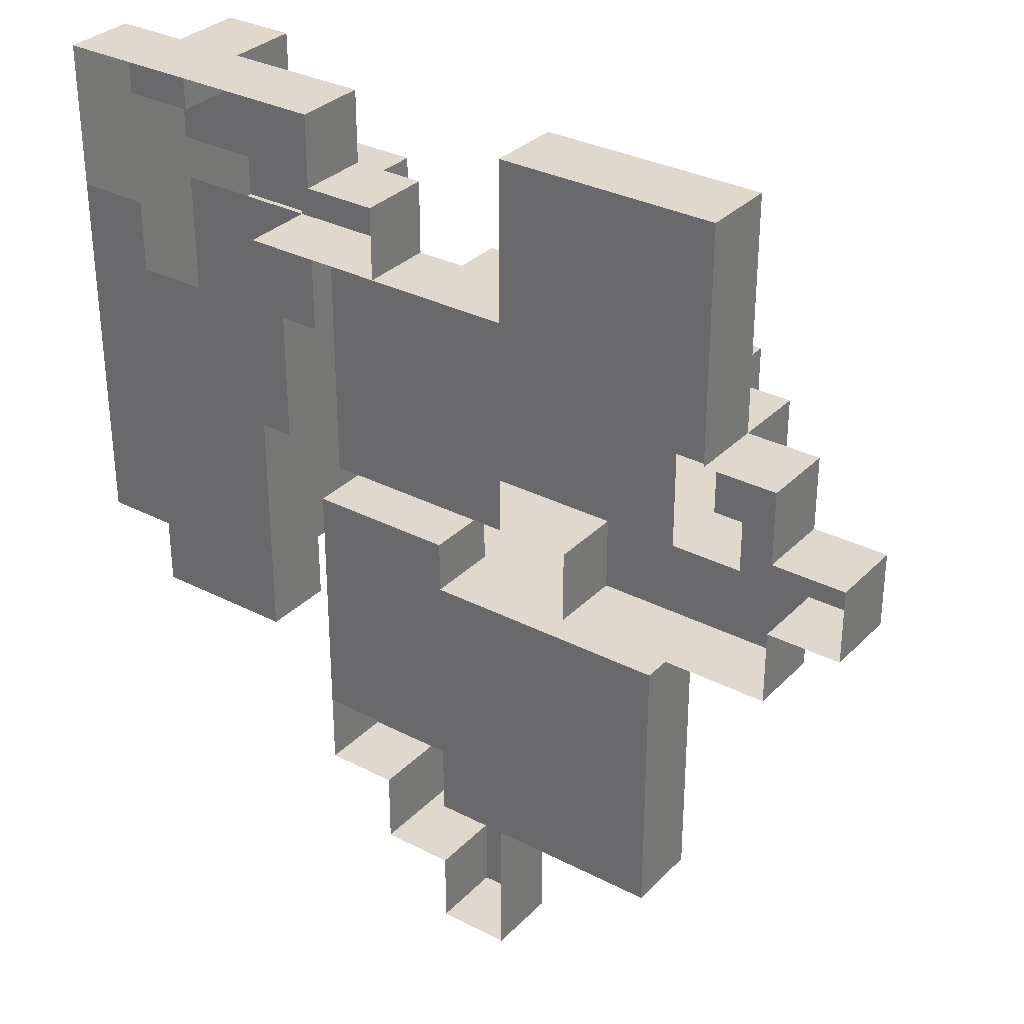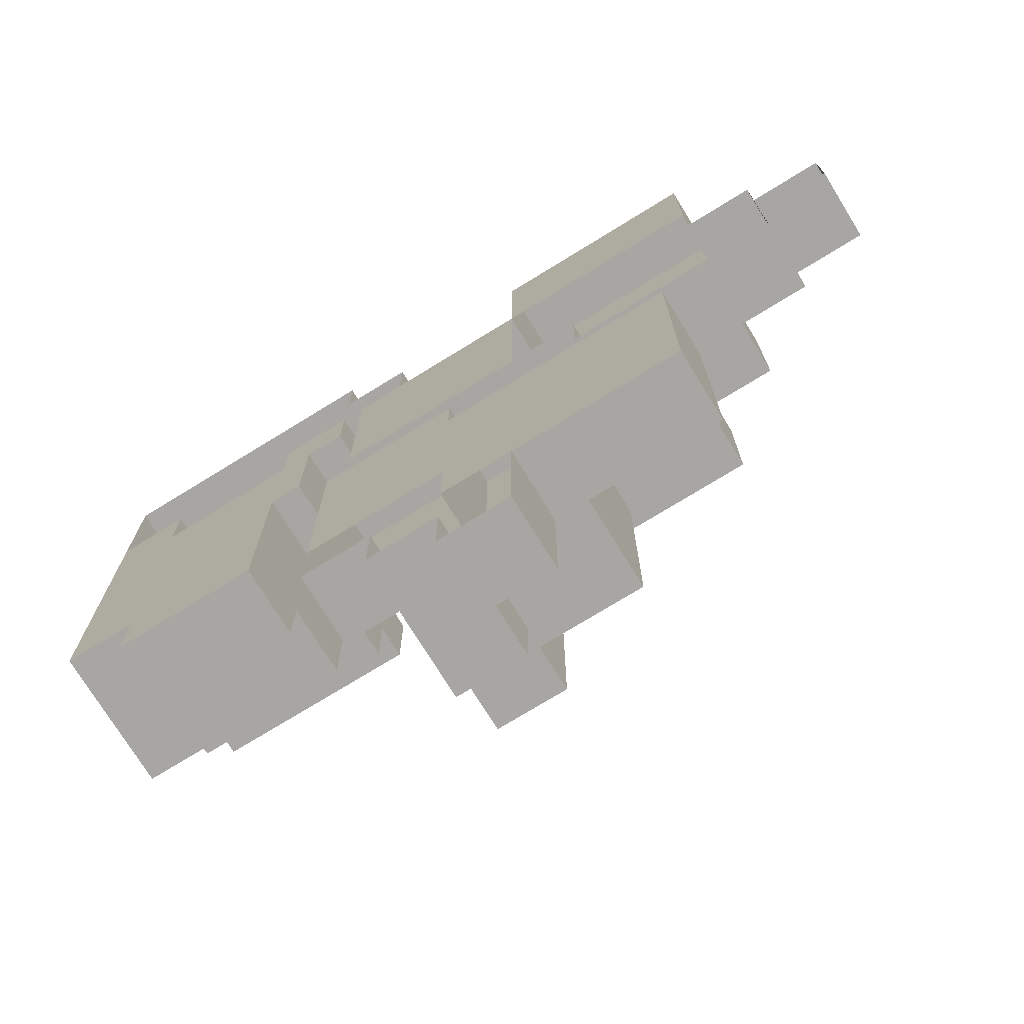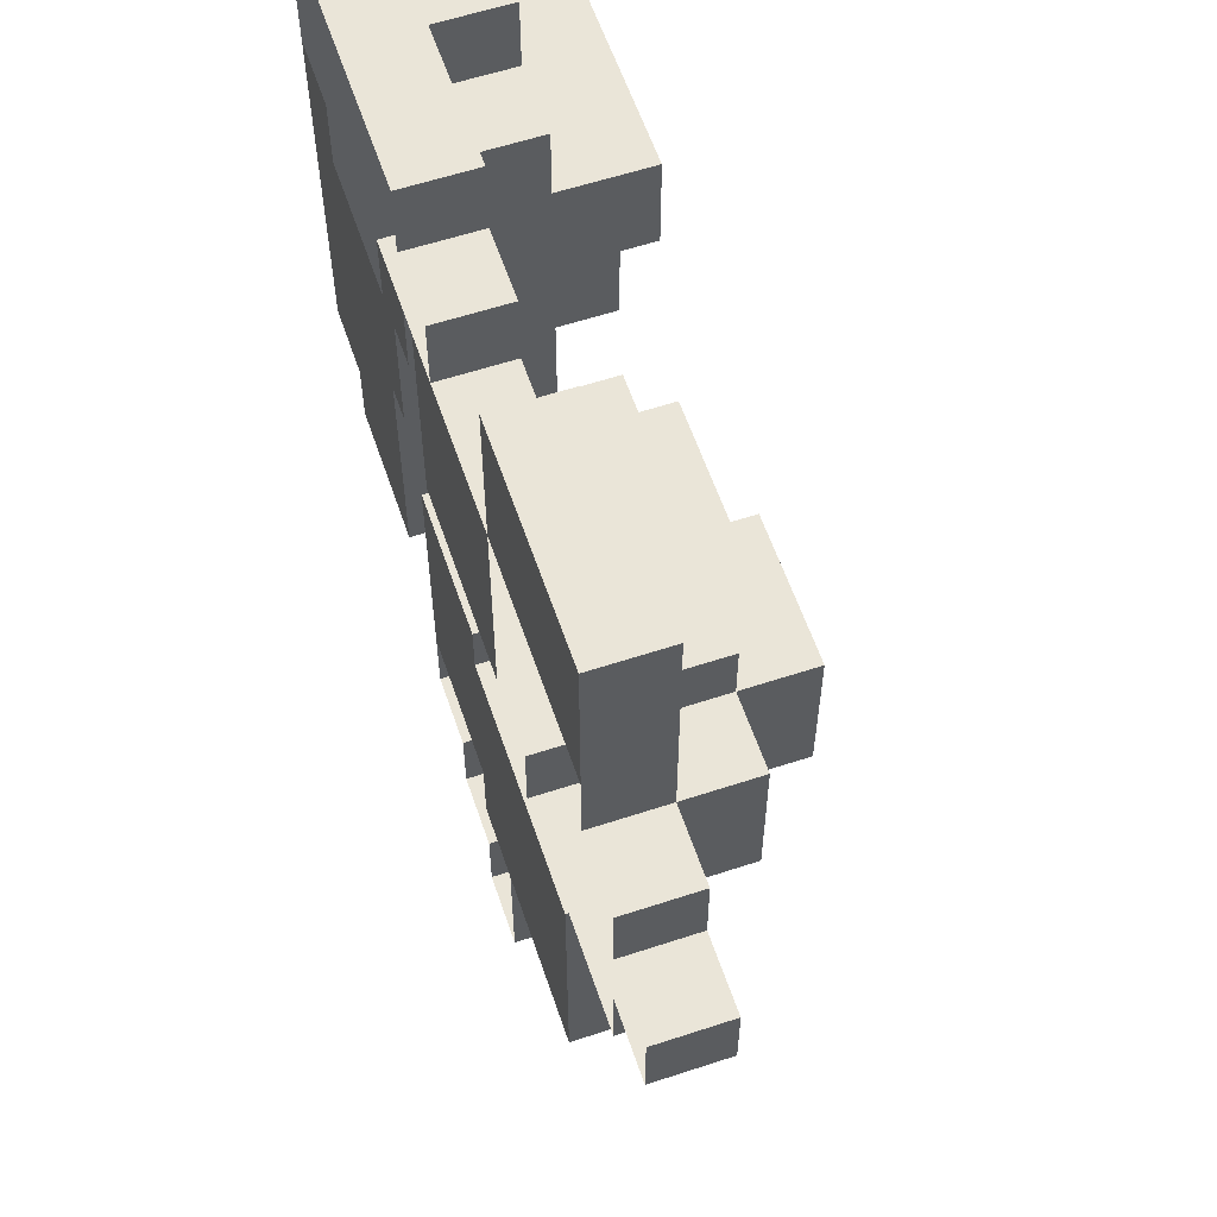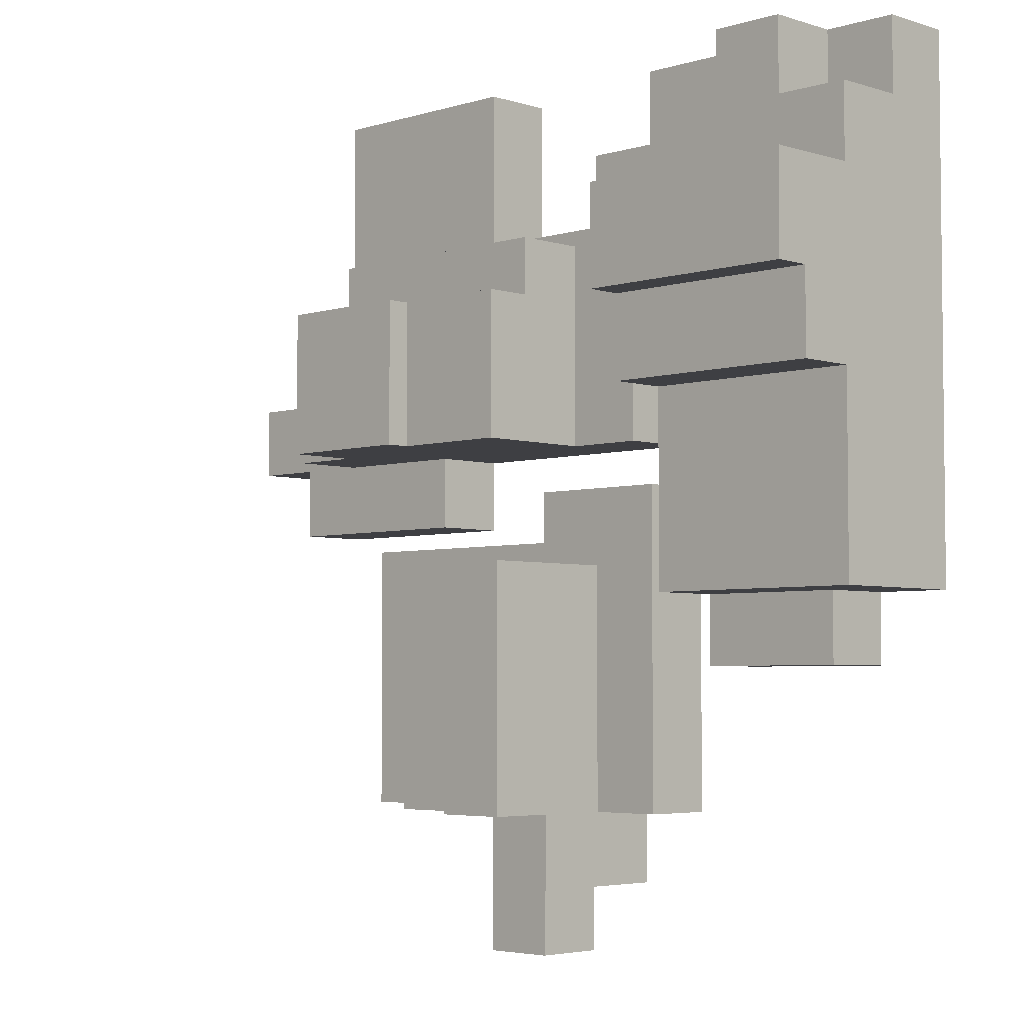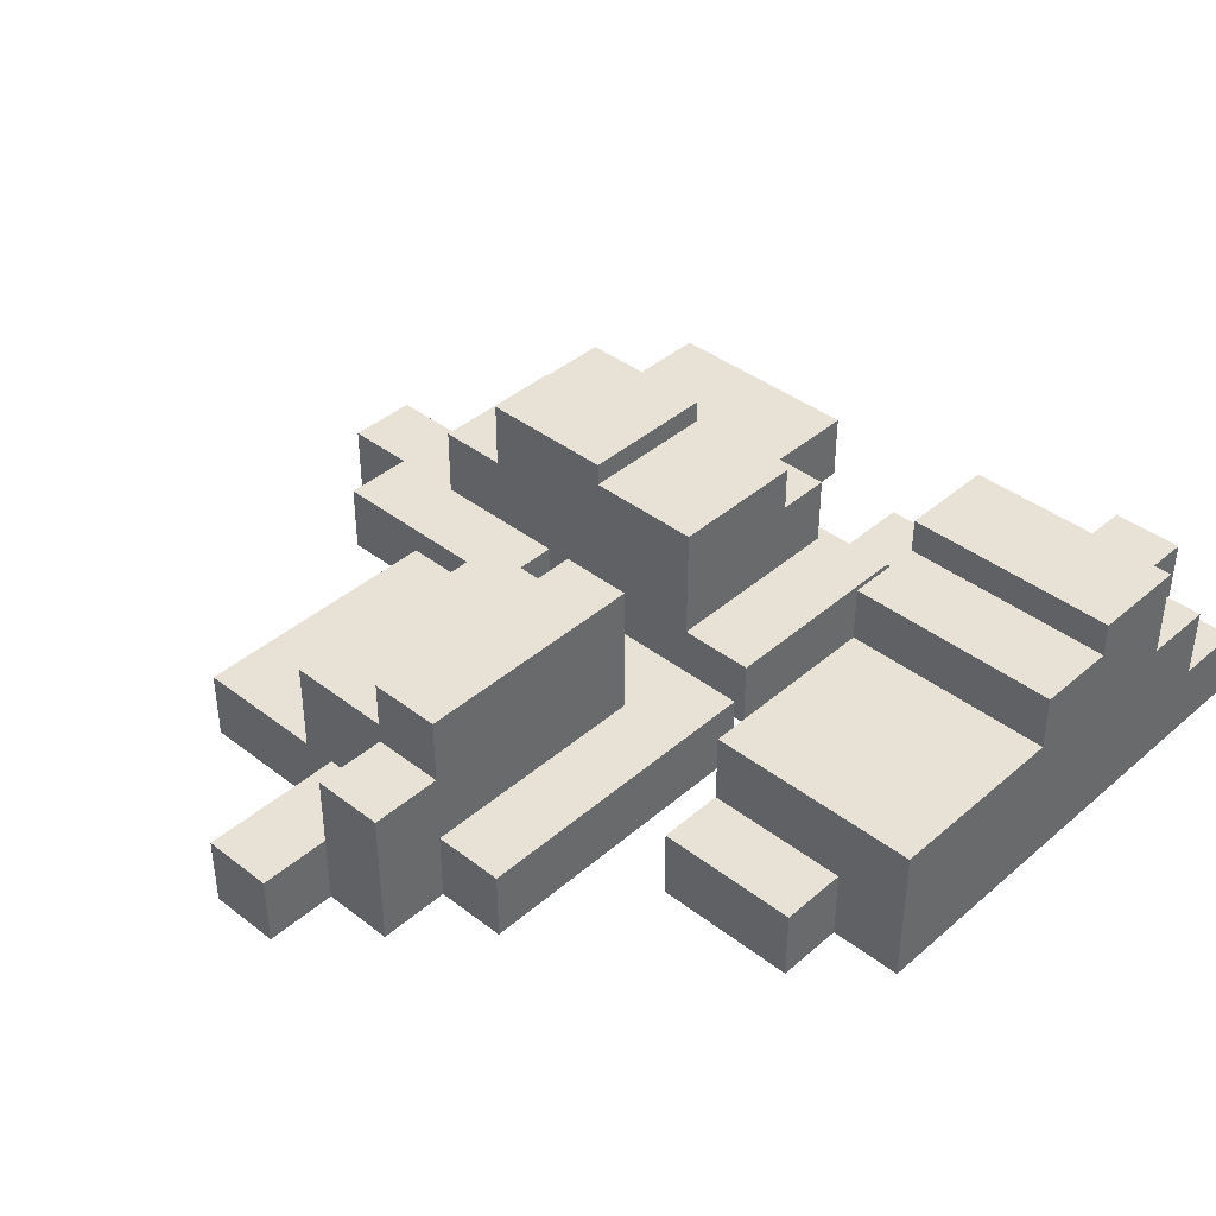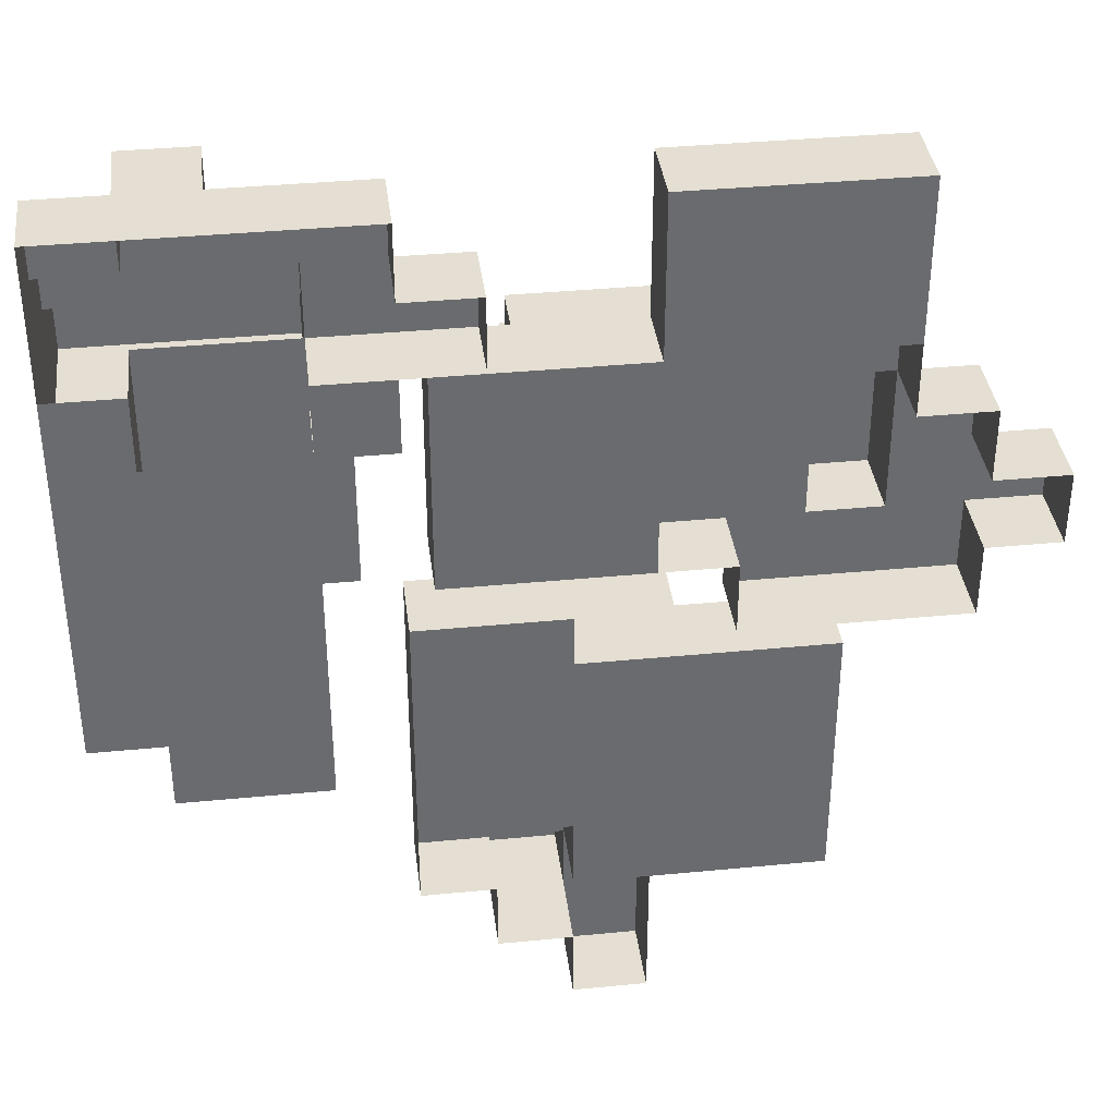
<metadata>
{"format":"obj","ext":"obj","renderer":"f3d","projection":"perspective","resolution":1024,"background":"white","views":[{"elev":31.9,"azim":36.0,"up":"+Z"},{"elev":-74.1,"azim":31.6,"up":"+Z"},{"elev":59.2,"azim":71.3,"up":"+Z"},{"elev":-4.2,"azim":-135.3,"up":"+Z"},{"elev":40.3,"azim":-136.6,"up":"+Y"},{"elev":37.1,"azim":-7.1,"up":"+Z"}]}
</metadata>
<code>
o Sphere.004_Sphere.007
v -0.125 -0.5 -0.1875
v -0.125 -0.4375 -0.1875
v -0.125 -0.5 -0.25
v -0.125 -0.4375 -0.25
v -0.0625 -0.5 -0.25
v -0.0625 -0.4375 -0.25
v -0.0625 -0.375 -0.25
v -0.0625 -0.5 -0.3125
v -0.0625 -0.375 -0.3125
v 0 -0.5 -0.1875
v 0 -0.4375 -0.1875
v 0 -0.5 -0.25
v 0 -0.4375 -0.25
v 0.0625 -0.5 -0.25
v 0.0625 -0.4375 -0.25
v 0 -0.375 -0.25
v 0 -0.5 -0.3125
v 0 -0.4375 -0.3125
v 0 -0.5 -0.375
v 0 -0.4375 -0.375
v 0.0625 -0.5 -0.375
v 0.0625 -0.4375 -0.375
v 0 -0.375 -0.3125
v 0.0625 -0.5 0.25
v 0.0625 -0.4375 0.25
v 0.0625 -0.5 0.0625
v 0.0625 -0.4375 0.0625
v 0.125 -0.5 0.0625
v 0.125 -0.4375 0.0625
v 0.125 -0.5 0
v 0.125 -0.4375 0
v 0.25 -0.5 0.25
v 0.25 -0.4375 0.25
v 0.1875 -0.4375 0.1875
v 0.25 -0.5 0.1875
v 0.25 -0.4375 0.1875
v 0.1875 -0.375 0.1875
v 0.25 -0.375 0.1875
v 0.3125 -0.5 0.1875
v 0.3125 -0.4375 0.1875
v 0.3125 -0.5 0.125
v 0.3125 -0.4375 0.125
v 0.375 -0.5 0.125
v 0.375 -0.4375 0.125
v 0.1875 -0.4375 0.0625
v 0.25 -0.4375 0.0625
v 0.1875 -0.375 0.0625
v 0.25 -0.375 0.0625
v 0.3125 -0.5 0.0625
v 0.3125 -0.4375 0.0625
v 0.3125 -0.5 0
v 0.3125 -0.4375 0
v 0.375 -0.5 0.0625
v 0.375 -0.4375 0.0625
v -0.375 -0.5 0.375
v -0.375 -0.4375 0.375
v -0.375 -0.4375 0.3125
v -0.375 -0.375 0.3125
v -0.3125 -0.4375 0.375
v -0.3125 -0.4375 0.3125
v -0.25 -0.4375 0.375
v -0.25 -0.4375 0.3125
v -0.3125 -0.375 0.375
v -0.3125 -0.375 0.3125
v -0.25 -0.375 0.375
v -0.25 -0.375 0.3125
v -0.375 -0.5 0.25
v -0.375 -0.375 0.25
v -0.3125 -0.4375 0.25
v -0.3125 -0.5 0.25
v -0.3125 -0.5 0.1875
v -0.3125 -0.4375 0.1875
v -0.1875 -0.4375 0.3125
v -0.125 -0.5 0.375
v -0.125 -0.4375 0.375
v -0.125 -0.5 0.3125
v -0.125 -0.4375 0.3125
v -0.1875 -0.375 0.3125
v -0.0625 -0.5 0.3125
v -0.0625 -0.4375 0.3125
v -0.1875 -0.4375 0.25
v -0.1875 -0.5 0.25
v -0.1875 -0.375 0.25
v -0.1875 -0.5 0.1875
v -0.1875 -0.4375 0.1875
v -0.0625 -0.5 0.25
v -0.0625 -0.4375 0.25
v -0.125 -0.5 0.0247
v -0.125 -0.4375 0.0247
v 0 -0.5 0.0247
v 0 -0.4375 0.0247
v 0 -0.4375 -0.01948
v 0.0625 -0.5 -0.01948
v 0.0625 -0.4375 -0.01948
v 0 -0.5 -0.01948
v -0.002839 -0.4375 0.25
v -0.002839 -0.5 0.0625
v -0.002839 -0.4375 0.0625
v -0.002839 -0.5 0.25
v 0.06551 -0.4375 0.0625
v 0.06551 -0.375 0.0625
v 0.06551 -0.4375 0.1875
v 0.06551 -0.375 0.1875
v 0.0625 -0.4375 0.3861
v 0.25 -0.5 0.3861
v 0.25 -0.4375 0.3861
v 0.0625 -0.5 0.3861
v -0.1875 -0.5 0.07603
v -0.1875 -0.4375 0.07603
v -0.3125 -0.5 0.07603
v -0.3125 -0.4375 0.07603
v -0.3125 -0.4375 0.1654
v -0.3125 -0.5 0.1654
v -0.1875 -0.4375 0.1654
v -0.1875 -0.375 0.1654
v -0.375 -0.5 0.1654
v -0.375 -0.375 0.1654
v -0.3125 -0.4375 0.0956
v -0.3125 -0.5 0.0956
v -0.1875 -0.4375 0.0956
v -0.1875 -0.375 0.0956
v -0.375 -0.5 0.0956
v -0.375 -0.375 0.0956
v -0.1875 -0.5 -0.1278
v -0.1875 -0.4375 -0.1278
v -0.3125 -0.5 -0.1278
v -0.3125 -0.4375 -0.1278
v -0.3125 -0.4375 -0.06933
v -0.3125 -0.5 -0.06933
v -0.1875 -0.4375 -0.06933
v -0.1875 -0.375 -0.06933
v -0.375 -0.5 -0.06933
v -0.375 -0.375 -0.06933
v -0.1047 -0.4375 0.25
v -0.1047 -0.5 0.0625
v -0.1047 -0.4375 0.0625
v -0.1047 -0.5 0.25
v -0.03739 -0.4375 0.0625
v -0.03739 -0.375 0.0625
v -0.03739 -0.4375 0.1875
v -0.03739 -0.375 0.1875
v 0.1875 -0.4375 0.1894
v 0.1875 -0.375 0.1894
v 0.06551 -0.4375 0.1894
v 0.06551 -0.375 0.1894
v -0.03739 -0.4375 0.1894
v -0.03739 -0.375 0.1894
v 0.1875 -0.4375 0.2366
v 0.1875 -0.375 0.2366
v 0.06551 -0.4375 0.2366
v 0.06551 -0.375 0.2366
v -0.03739 -0.4375 0.2366
v -0.03739 -0.375 0.2366
v 0.2091 -0.5 -0.25
v 0.2091 -0.5 -0.01948
v 0.2091 -0.4375 -0.25
v 0.2091 -0.4375 -0.01948
v 0 -0.4375 -0.04132
v 0 -0.375 -0.04132
v -0.0625 -0.4375 -0.04132
v -0.0625 -0.375 -0.04132
v 0.09218 -0.4375 -0.25
v 0.09218 -0.375 -0.25
v 0.09218 -0.4375 -0.04132
v 0.09218 -0.375 -0.04132
v -0.1248 -0.4375 0.25
v -0.1248 -0.4375 0.1875
v -0.1248 -0.5 0.25
v -0.1248 -0.5 0.1875
v -0.1589 -0.5 0.1875
v -0.1589 -0.4375 0.1875
v -0.1589 -0.5 0.07603
v -0.1589 -0.4375 0.07603
v 0.1875 -0.3144 0.1875
v 0.1875 -0.3144 0.0625
v 0.06551 -0.3144 0.1875
v 0.06551 -0.3144 0.0625
v 0.06551 -0.3347 0.0625
v -0.03739 -0.3347 0.0625
v 0.06551 -0.3347 0.1875
v -0.03739 -0.3347 0.1875
v 0 -0.3573 -0.04132
v 0 -0.3573 -0.25
v 0.09218 -0.3573 -0.04132
v 0.09218 -0.3573 -0.25
v -0.0625 -0.3172 -0.25
v 0 -0.3172 -0.25
v -0.0625 -0.3172 -0.04132
v 0 -0.3172 -0.04132
v -0.1875 -0.2954 0.1654
v -0.1875 -0.2954 0.25
v -0.375 -0.2954 0.25
v -0.375 -0.2954 0.1654
v -0.375 -0.3257 0.1654
v -0.1875 -0.3257 0.1654
v -0.375 -0.3257 0.0956
v -0.1875 -0.3257 0.0956
f 36 38 37
f 67 55 57
f 81 87 82
f 44 54 50
f 66 65 61
f 41 43 42
f 52 51 30
f 2 1 88 89
f 6 5 3
f 79 80 77
f 77 87 81
f 39 40 36
f 60 57 56
f 51 52 49
f 38 48 37
f 46 42 50
f 48 46 45
f 50 54 49
f 28 29 30
f 45 34 102 100
f 23 16 13
f 27 29 26
f 87 86 82
f 18 20 19
f 16 7 186 187
f 15 14 22
f 63 64 60
f 74 75 61
f 27 26 97 98
f 52 50 49
f 48 47 37
f 15 13 92 94
f 42 40 39
f 25 24 107 104
f 33 36 34
f 43 44 42
f 20 22 19
f 6 4 2
f 61 65 59
f 8 6 9
f 25 33 34
f 57 60 58
f 29 31 30
f 66 78 83
f 31 45 46
f 85 72 69
f 64 63 66
f 54 53 49
f 34 36 37
f 2 4 3
f 15 22 18
f 22 21 19
f 14 21 22
f 11 13 6
f 16 23 7
f 83 78 73
f 24 32 105 107
f 46 52 31
f 48 38 36
f 18 17 8
f 29 28 26
f 17 18 19
f 85 81 166 167
f 29 25 34
f 68 58 64
f 69 70 113 112
f 57 58 68
f 13 11 10
f 60 64 58
f 47 48 45
f 26 24 99 97
f 6 13 158 160
f 68 83 191 192
f 18 23 13
f 6 2 11
f 76 79 77
f 59 63 60
f 66 83 68
f 73 75 77
f 9 23 18
f 81 82 168 166
f 31 29 45
f 31 52 30
f 22 20 18
f 1 2 3
f 73 62 61
f 1 10 90 88
f 46 36 42
f 6 8 5
f 35 39 36
f 87 80 79
f 55 56 57
f 59 56 55
f 77 80 87
f 18 8 9
f 59 55 61
f 59 60 56
f 73 78 66
f 55 74 61
f 81 83 73
f 62 66 61
f 72 85 109 111
f 29 34 45
f 42 36 40
f 62 73 66
f 29 27 25
f 23 9 7
f 71 72 111 110
f 86 87 79
f 46 48 36
f 57 68 67
f 47 45 100 101
f 73 61 75
f 4 6 3
f 12 14 93 95
f 83 81 114 115
f 81 85 69
f 18 13 15
f 77 75 74
f 53 54 43
f 46 50 52
f 6 7 9
f 65 63 59
f 70 69 71
f 63 65 66
f 35 36 32
f 77 81 73
f 36 33 32
f 50 42 44
f 76 77 74
f 81 69 112 114
f 54 44 43
f 41 42 39
f 12 13 10
f 68 64 66
f 69 72 71
f 91 89 88
f 90 91 88
f 11 2 89 91
f 10 11 91 90
f 93 94 92
f 95 93 92
f 93 14 154 155
f 13 12 95 92
f 97 99 137 135
f 96 98 136 134
f 25 27 98 96
f 24 25 96 99
f 100 102 140 138
f 101 139 179 178
f 103 37 174 176
f 141 140 146 147
f 105 106 104
f 107 105 104
f 33 25 104 106
f 32 33 106 105
f 108 110 126 124
f 111 109 125 127
f 84 71 110 108
f 108 109 173 172
f 115 114 120 121
f 114 112 118 120
f 112 113 119 118
f 116 117 123 122
f 70 67 116 113
f 67 68 117 116
f 122 123 133 132
f 119 122 132 129
f 123 121 131 133
f 121 120 130 131
f 121 123 196 197
f 113 116 122 119
f 125 124 127
f 124 126 127
f 109 108 124 125
f 110 111 127 126
f 128 129 132
f 131 130 128
f 128 132 133
f 133 131 128
f 118 119 129 128
f 120 118 128 130
f 134 136 135
f 137 134 135
f 98 97 135 136
f 99 96 134 137
f 139 138 140
f 141 139 140
f 101 100 138 139
f 103 141 147 145
f 147 146 152 153
f 146 144 150 152
f 37 103 145 143
f 140 102 144 146
f 34 37 143 142
f 102 34 142 144
f 148 149 151 150
f 150 151 153 152
f 144 142 148 150
f 142 143 149 148
f 145 147 153 151
f 143 145 151 149
f 154 156 157 155
f 15 94 157 156
f 14 15 156 154
f 94 93 155 157
f 158 159 161
f 160 158 161
f 13 16 163 162
f 7 6 160 161
f 162 163 165 164
f 159 158 164 165
f 158 13 162 164
f 163 16 183 185
f 167 166 169
f 166 168 169
f 82 84 169 168
f 84 85 167 169
f 171 170 172 173
f 84 108 172 170
f 85 84 170 171
f 109 85 171 173
f 174 175 177 176
f 47 101 177 175
f 37 47 175 174
f 101 103 176 177
f 180 178 179 181
f 139 141 181 179
f 103 101 178 180
f 141 103 180 181
f 183 182 184 185
f 159 165 184 182
f 165 163 185 184
f 16 159 182 183
f 187 186 188 189
f 7 161 188 186
f 161 159 189 188
f 159 16 187 189
f 192 191 190 193
f 115 117 193 190
f 83 115 190 191
f 117 68 192 193
f 194 195 197 196
f 115 121 197 195
f 123 117 194 196
f 117 115 195 194

</code>
